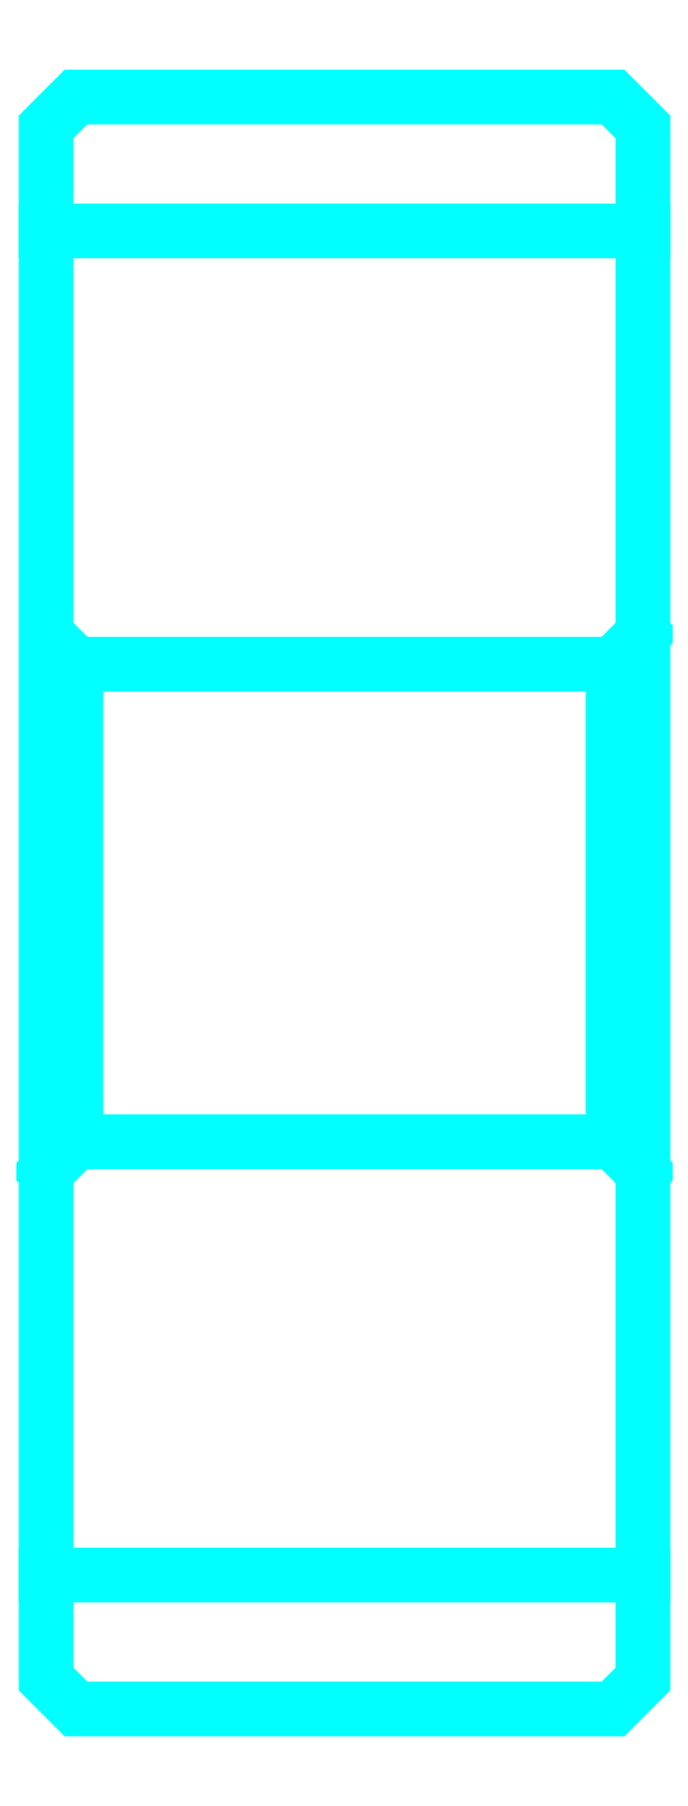
<metadata>
{"format":"dxf","ext":"dxf","renderer":"ezdxf+matplotlib","layout":"modelspace","background":"white","min_lineweight":24,"dpi":150}
</metadata>
<code>
0
SECTION
2
ENTITIES
0
LINE
8
0
10
21.79
20
33.13
30
0
11
31.79
21
33.13
31
0
0
LINE
8
0
10
21.79
20
10.63
30
0
11
31.79
21
10.63
31
0
0
LINE
8
0
10
31.79
20
26.38
30
0
11
31.29
21
25.88
31
0
0
LINE
8
0
10
31.79
20
17.38
30
0
11
31.29
21
17.88
31
0
0
LINE
8
0
10
21.79
20
17.38
30
0
11
22.29
21
17.88
31
0
0
POLYLINE
8
0
66
1
10
0
20
0
30
0
70
2
0
VERTEX
8
0
10
21.79
20
17.38
30
0
70
0
0
VERTEX
8
0
10
21.79
20
8.876
30
0
70
0
0
VERTEX
8
0
10
22.29
20
8.376
30
0
70
0
0
VERTEX
8
0
10
31.29
20
8.376
30
0
70
0
0
VERTEX
8
0
10
31.79
20
8.876
30
0
70
0
0
VERTEX
8
0
10
31.79
20
34.88
30
0
70
0
0
VERTEX
8
0
10
31.29
20
35.38
30
0
70
0
0
VERTEX
8
0
10
22.29
20
35.38
30
0
70
0
0
VERTEX
8
0
10
21.79
20
34.88
30
0
70
0
0
VERTEX
8
0
10
21.79
20
17.38
30
0
70
0
0
SEQEND
8
0
0
POLYLINE
8
0
66
1
10
0
20
0
30
0
70
2
0
VERTEX
8
0
10
21.79
20
26.38
30
0
70
0
0
VERTEX
8
0
10
22.29
20
25.88
30
0
70
0
0
VERTEX
8
0
10
22.29
20
17.88
30
0
70
0
0
VERTEX
8
0
10
31.29
20
17.88
30
0
70
0
0
VERTEX
8
0
10
31.29
20
25.88
30
0
70
0
0
VERTEX
8
0
10
22.29
20
25.88
30
0
70
0
0
SEQEND
8
0
0
ENDSEC
0
EOF

</code>
